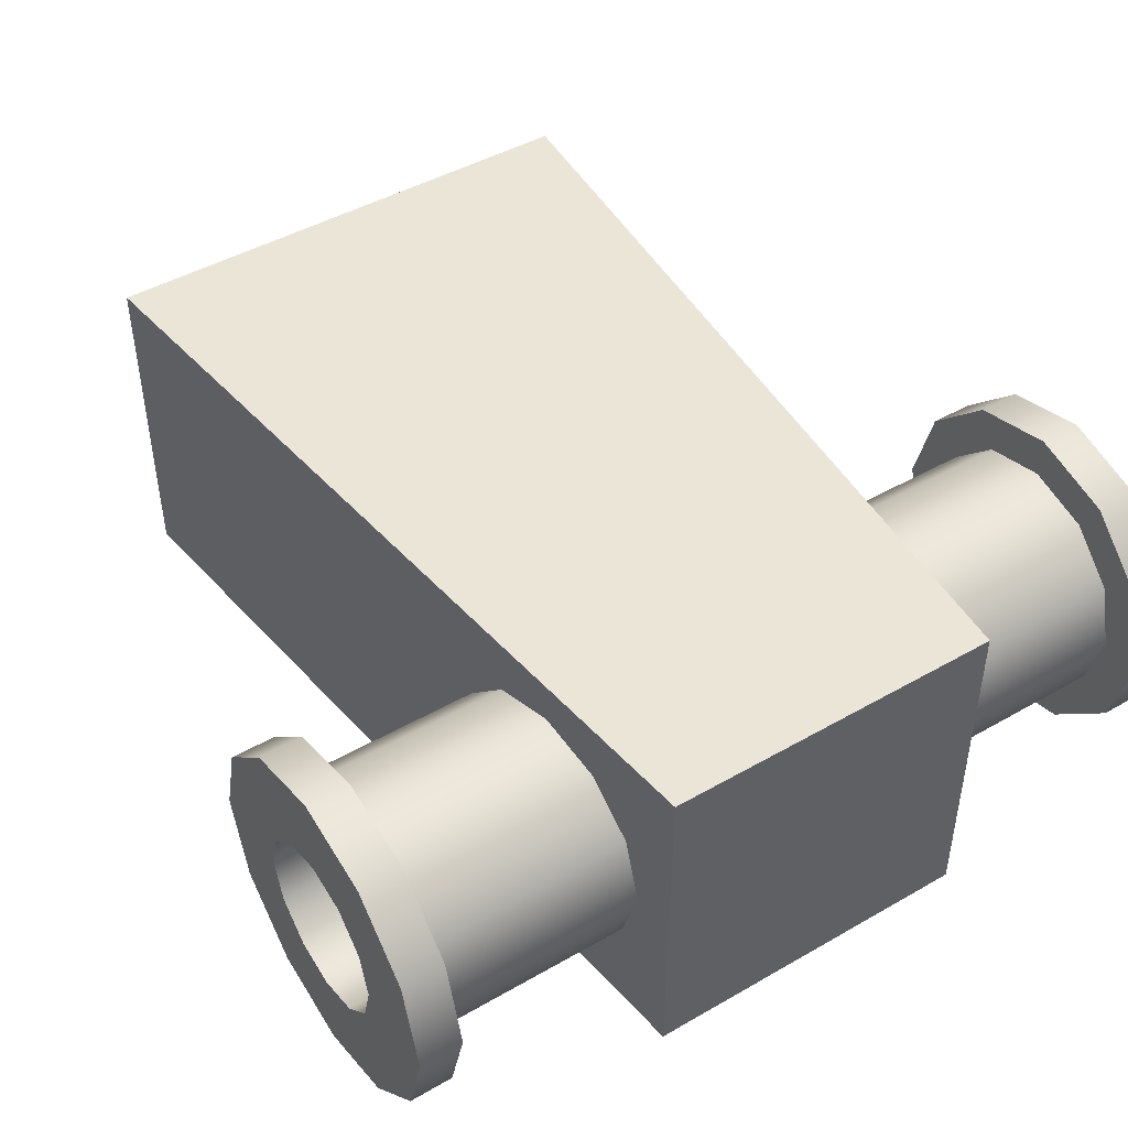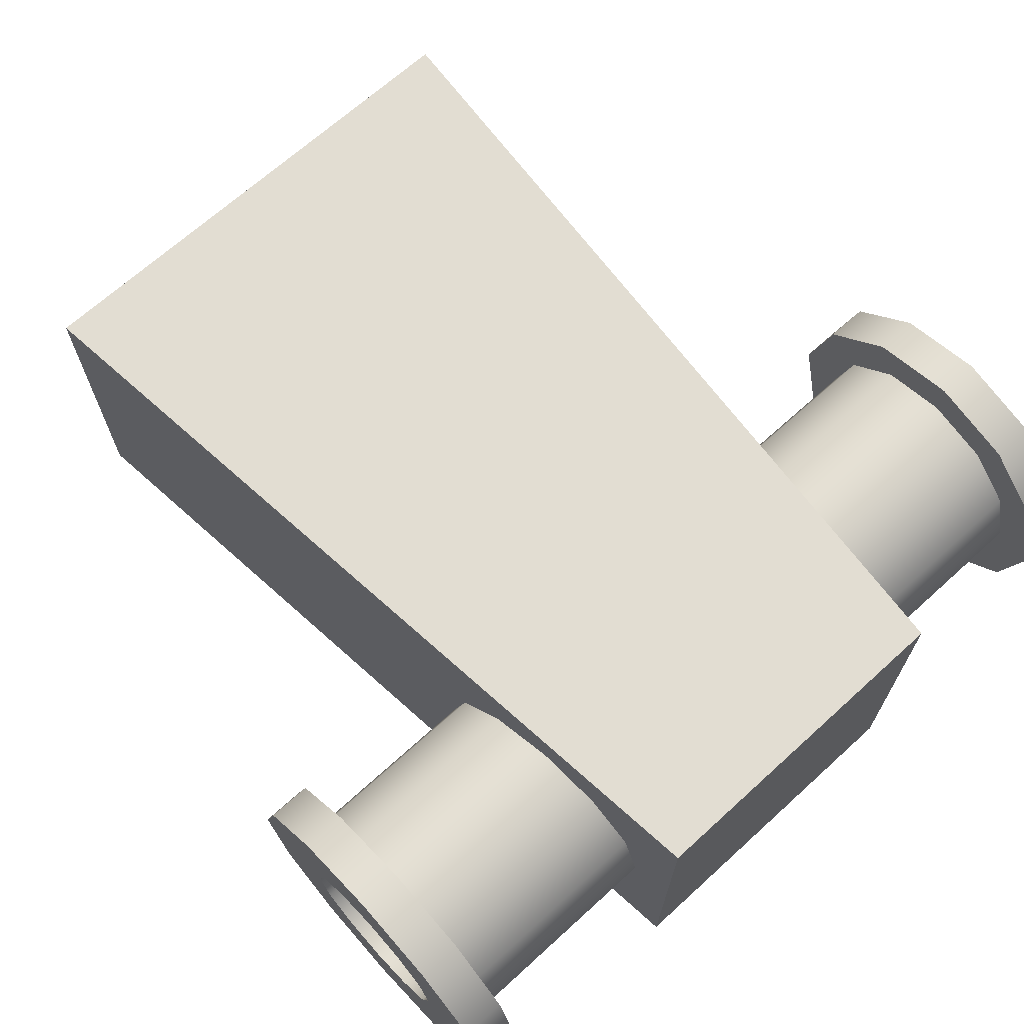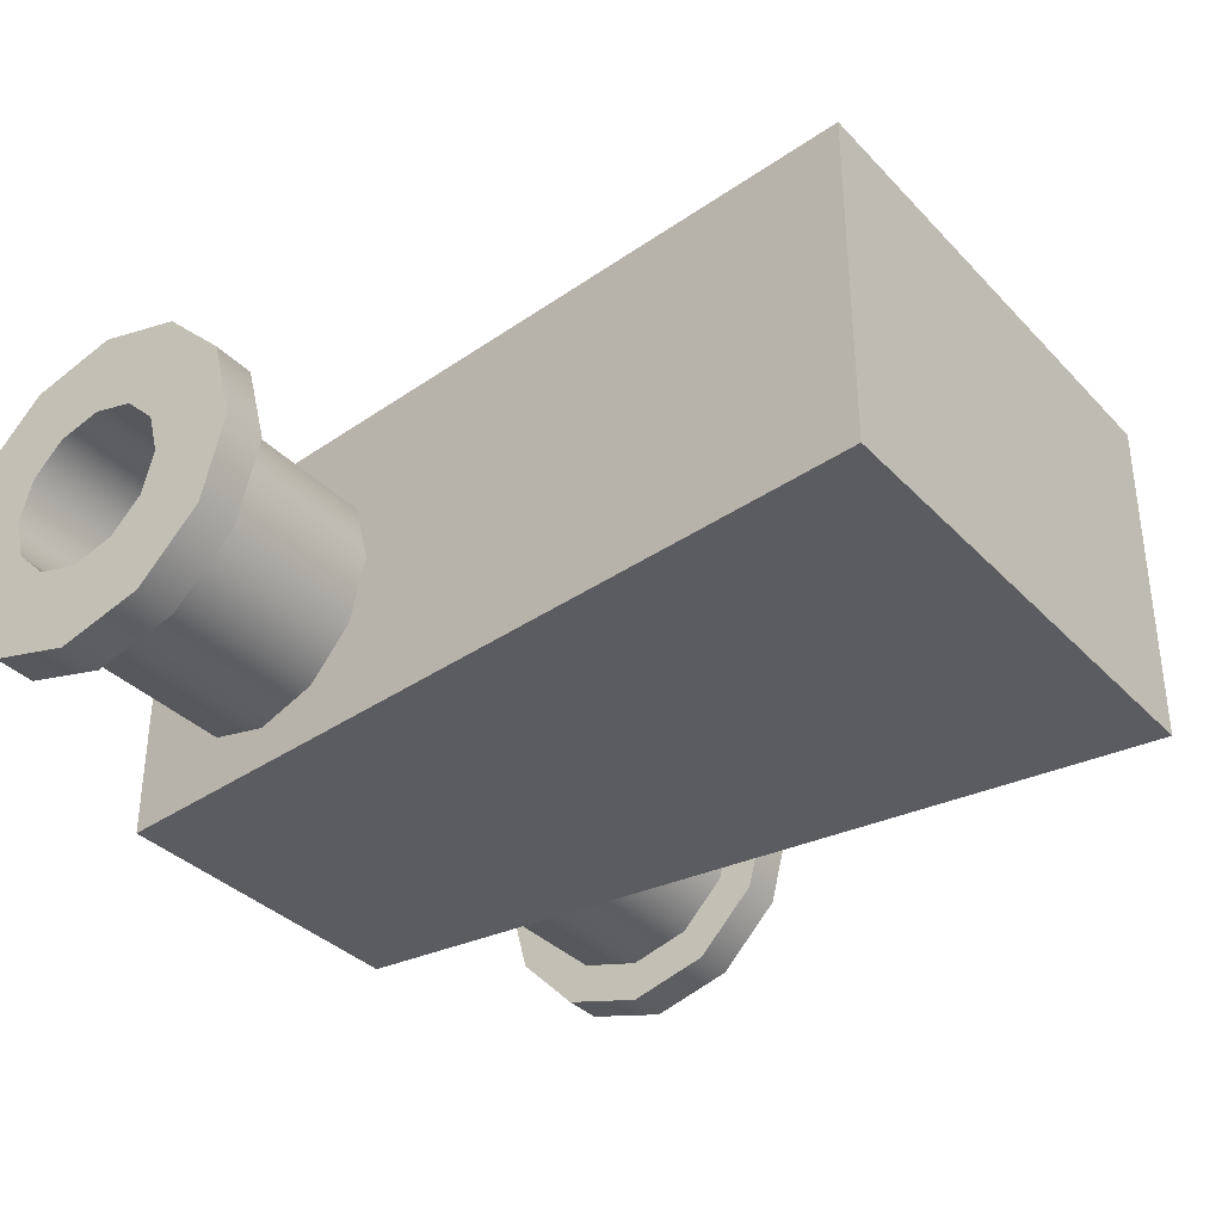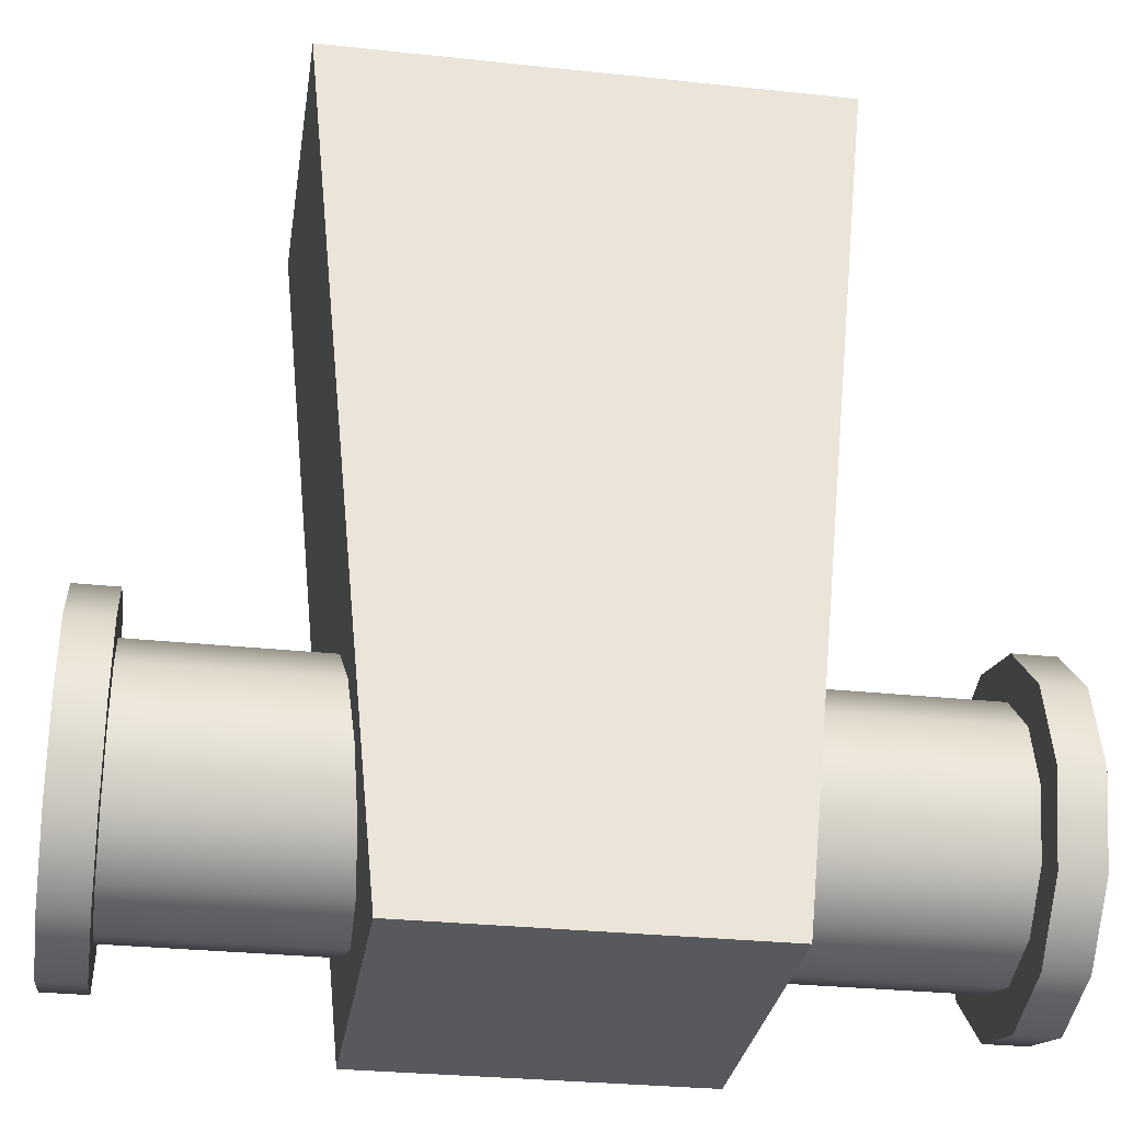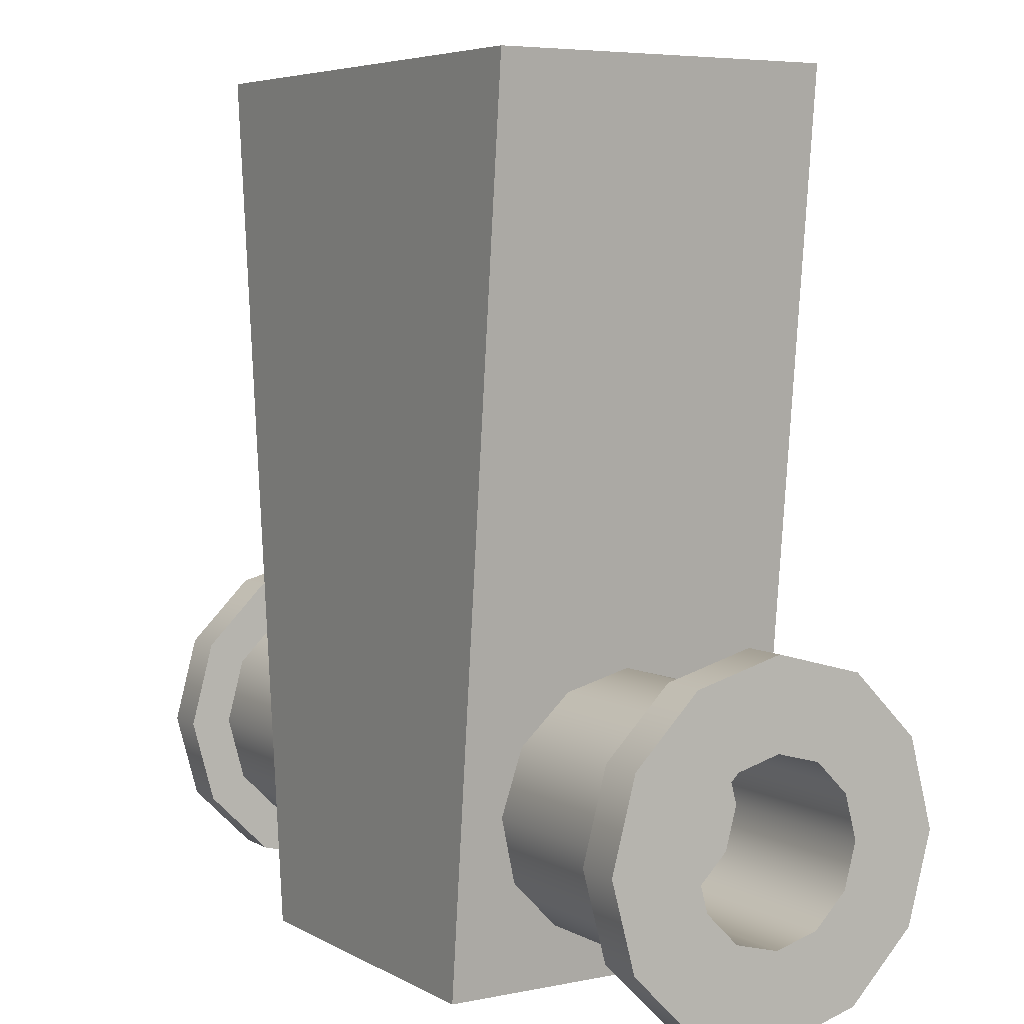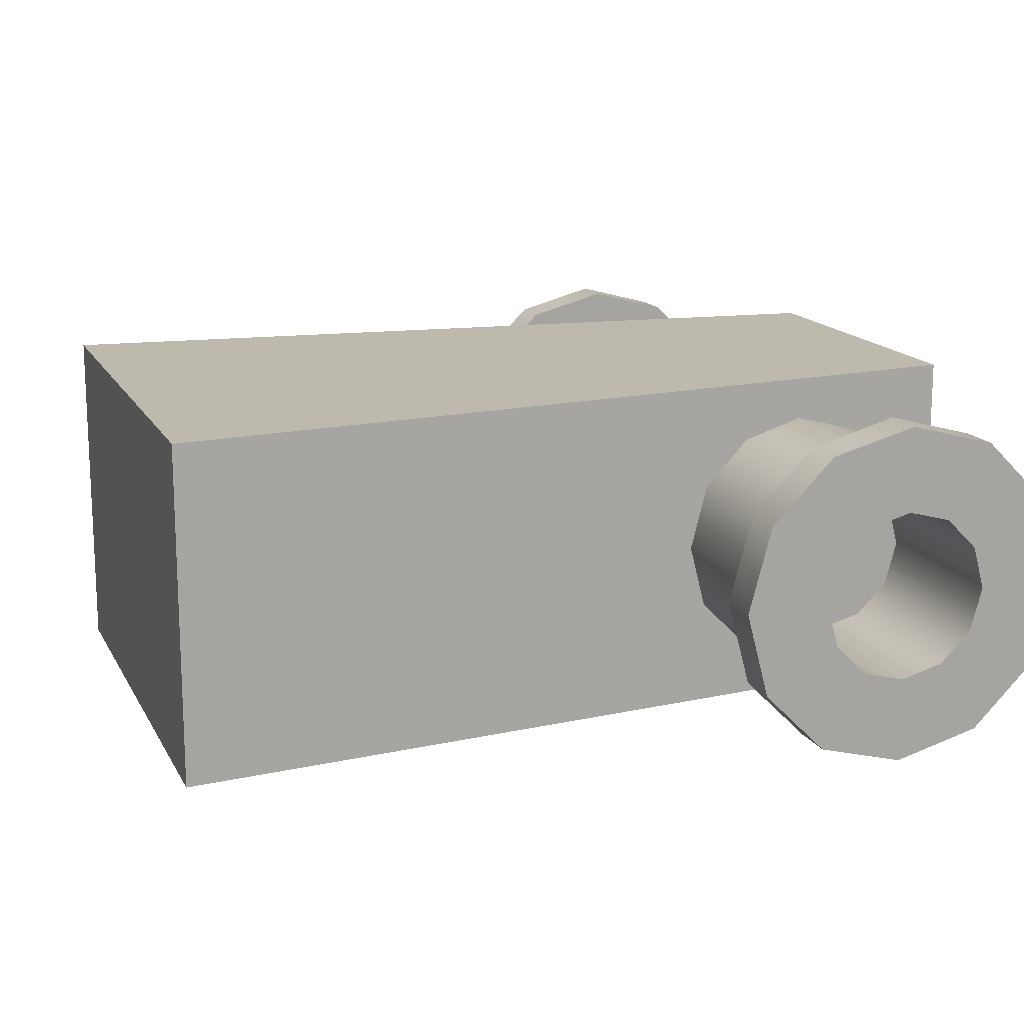
<metadata>
{"format":"obj","ext":"obj","renderer":"f3d","projection":"perspective","resolution":1024,"background":"white","views":[{"elev":45.6,"azim":146.6,"up":"+Y"},{"elev":68.1,"azim":137.7,"up":"+Y"},{"elev":-35.3,"azim":-53.2,"up":"+Y"},{"elev":-30.2,"azim":-8.8,"up":"+Z"},{"elev":5.6,"azim":-122.0,"up":"+Z"},{"elev":15.3,"azim":70.2,"up":"+Y"}]}
</metadata>
<code>
o mesh1
v -0.0625 -0.0125 -0.0625
v -0.0625 -0.01083 -0.06875
v -0.0625 -0.00625 -0.07333
v -0.0625 -7.849e-18 -0.075
v -0.0625 0.00625 -0.07333
v -0.0625 0.01083 -0.06875
v -0.0625 0.0125 -0.0625
v -0.0625 0.01083 -0.05625
v -0.0625 0.00625 -0.05167
v -0.0625 -4.787e-18 -0.05
v -0.0625 -0.00625 -0.05167
v -0.0625 -0.01083 -0.05625
v -0.05625 -0.01624 -0.05312
v -0.05625 -0.009375 -0.04626
v -0.05625 -3.852e-18 -0.04375
v -0.05625 0.009375 -0.04626
v -0.05625 0.01624 -0.05312
v -0.05625 0.01875 -0.0625
v -0.05625 0.01624 -0.07187
v -0.05625 0.009375 -0.07874
v -0.05625 -8.445e-18 -0.08125
v -0.05625 -0.009375 -0.07874
v -0.05625 -0.01624 -0.07187
v -0.05625 -0.01875 -0.0625
v -0.0625 -0.025 -0.0625
v -0.0625 -0.02165 -0.075
v -0.0625 -0.0125 -0.08415
v -0.0625 -9.95e-18 -0.0875
v -0.0625 0.0125 -0.08415
v -0.0625 0.02165 -0.075
v -0.0625 0.025 -0.0625
v -0.0625 0.02165 -0.05
v -0.0625 0.0125 -0.04085
v -0.0625 -3.827e-18 -0.0375
v -0.0625 -0.0125 -0.04085
v -0.0625 -0.02165 -0.05
v -0.05625 -0.02165 -0.05
v -0.05625 -0.0125 -0.04085
v -0.05625 -3.444e-18 -0.0375
v -0.05625 0.0125 -0.04085
v -0.05625 0.02165 -0.05
v -0.05625 0.025 -0.0625
v -0.05625 0.02165 -0.075
v -0.05625 0.0125 -0.08415
v -0.05625 -9.568e-18 -0.0875
v -0.05625 -0.0125 -0.08415
v -0.05625 -0.02165 -0.075
v -0.05625 -0.025 -0.0625
v -0.0375 -0.01083 -0.06875
v -0.0375 -0.0125 -0.0625
v -0.0375 -0.01083 -0.05625
v -0.0375 -0.00625 -0.05167
v -0.0375 1.08e-18 -0.05
v -0.0375 0.00625 -0.05167
v -0.0375 0.01083 -0.05625
v -0.0375 0.0125 -0.0625
v -0.0375 0.01083 -0.06875
v -0.0375 0.00625 -0.07333
v -0.0375 -1.981e-18 -0.075
v -0.0375 -0.00625 -0.07333
v -0.0375 -6.027e-19 -0.0625
v -0.0275 -0.01875 -0.0625
v -0.02656 -0.01624 -0.07187
v -0.02588 -0.009375 -0.07874
v -0.02562 -6.569e-18 -0.08125
v -0.02588 0.009375 -0.07874
v -0.02656 0.01624 -0.07187
v -0.0275 0.01875 -0.0625
v -0.02844 0.01624 -0.05312
v -0.02912 0.009375 -0.04626
v -0.02937 -2.207e-18 -0.04375
v -0.02912 -0.009375 -0.04626
v -0.02844 -0.01624 -0.05312
v -0.025 -0.025 -0.0875
v -0.0375 -0.025 0.0375
v -0.025 0.025 -0.0875
v -0.0375 0.025 0.0375
v 0.025 -0.025 -0.0875
v 0.0375 -0.025 0.0375
v 0.025 0.025 -0.0875
v 0.0375 0.025 0.0375
v 0.0625 -0.0125 -0.0625
v 0.0625 -0.01083 -0.06875
v 0.0625 -0.00625 -0.07333
v 0.0625 -7.849e-18 -0.075
v 0.0625 0.00625 -0.07333
v 0.0625 0.01083 -0.06875
v 0.0625 0.0125 -0.0625
v 0.0625 0.01083 -0.05625
v 0.0625 0.00625 -0.05167
v 0.0625 -4.787e-18 -0.05
v 0.0625 -0.00625 -0.05167
v 0.0625 -0.01083 -0.05625
v 0.05625 -0.01624 -0.05312
v 0.05625 -0.009375 -0.04626
v 0.05625 -3.852e-18 -0.04375
v 0.05625 0.009375 -0.04626
v 0.05625 0.01624 -0.05312
v 0.05625 0.01875 -0.0625
v 0.05625 0.01624 -0.07187
v 0.05625 0.009375 -0.07874
v 0.05625 -8.445e-18 -0.08125
v 0.05625 -0.009375 -0.07874
v 0.05625 -0.01624 -0.07187
v 0.05625 -0.01875 -0.0625
v 0.0625 -0.025 -0.0625
v 0.0625 -0.02165 -0.075
v 0.0625 -0.0125 -0.08415
v 0.0625 -9.95e-18 -0.0875
v 0.0625 0.0125 -0.08415
v 0.0625 0.02165 -0.075
v 0.0625 0.025 -0.0625
v 0.0625 0.02165 -0.05
v 0.0625 0.0125 -0.04085
v 0.0625 -3.827e-18 -0.0375
v 0.0625 -0.0125 -0.04085
v 0.0625 -0.02165 -0.05
v 0.05625 -0.02165 -0.05
v 0.05625 -0.0125 -0.04085
v 0.05625 -3.444e-18 -0.0375
v 0.05625 0.0125 -0.04085
v 0.05625 0.02165 -0.05
v 0.05625 0.025 -0.0625
v 0.05625 0.02165 -0.075
v 0.05625 0.0125 -0.08415
v 0.05625 -9.568e-18 -0.0875
v 0.05625 -0.0125 -0.08415
v 0.05625 -0.02165 -0.075
v 0.05625 -0.025 -0.0625
v 0.0375 -0.01083 -0.06875
v 0.0375 -0.0125 -0.0625
v 0.0375 -0.01083 -0.05625
v 0.0375 -0.00625 -0.05167
v 0.0375 1.08e-18 -0.05
v 0.0375 0.00625 -0.05167
v 0.0375 0.01083 -0.05625
v 0.0375 0.0125 -0.0625
v 0.0375 0.01083 -0.06875
v 0.0375 0.00625 -0.07333
v 0.0375 -1.981e-18 -0.075
v 0.0375 -0.00625 -0.07333
v 0.0375 -6.027e-19 -0.0625
v 0.0275 -0.01875 -0.0625
v 0.02656 -0.01624 -0.07187
v 0.02588 -0.009375 -0.07874
v 0.02562 -6.569e-18 -0.08125
v 0.02588 0.009375 -0.07874
v 0.02656 0.01624 -0.07187
v 0.0275 0.01875 -0.0625
v 0.02844 0.01624 -0.05312
v 0.02912 0.009375 -0.04626
v 0.02937 -2.207e-18 -0.04375
v 0.02912 -0.009375 -0.04626
v 0.02844 -0.01624 -0.05312
g mesh1
f 13 24 62 73
f 25 26 47 48
f 26 27 46 47
f 27 28 45 46
f 28 29 44 45
f 29 30 43 44
f 30 31 42 43
f 31 32 41 42
f 32 33 40 41
f 33 34 39 40
f 34 35 38 39
f 35 36 37 38
f 48 37 36 25
f 49 61 60
f 50 61 49
f 51 61 50
f 52 61 51
f 53 61 52
f 54 61 53
f 55 61 54
f 56 61 55
f 57 61 56
f 58 61 57
f 59 61 58
f 60 61 59
f 63 62 24 23
f 64 63 23 22
f 65 64 22 21
f 66 65 21 20
f 67 66 20 19
f 68 67 19 18
f 69 68 18 17
f 70 69 17 16
f 71 70 16 15
f 72 71 15 14
f 73 72 14 13
f 75 77 76 74
f 78 80 81 79
f 82 131 132 93
f 83 130 131 82
f 84 141 130 83
f 85 140 141 84
f 86 139 140 85
f 87 138 139 86
f 88 137 138 87
f 89 136 137 88
f 90 135 136 89
f 91 134 135 90
f 92 133 134 91
f 93 132 133 92
f 94 95 153 154
f 95 96 152 153
f 96 97 151 152
f 97 98 150 151
f 98 99 149 150
f 99 100 148 149
f 100 101 147 148
f 101 102 146 147
f 102 103 145 146
f 103 104 144 145
f 104 105 143 144
f 106 117 118 129
f 119 118 117 116
f 120 119 116 115
f 121 120 115 114
f 122 121 114 113
f 123 122 113 112
f 124 123 112 111
f 125 124 111 110
f 126 125 110 109
f 127 126 109 108
f 128 127 108 107
f 129 128 107 106
f 154 143 105 94
f 1 50 49 2
f 2 49 60 3
f 3 60 59 4
f 4 59 58 5
f 5 58 57 6
f 6 57 56 7
f 7 56 55 8
f 8 55 54 9
f 9 54 53 10
f 10 53 52 11
f 11 52 51 12
f 12 51 50 1
f 13 37 48 24
f 14 38 37 13
f 15 39 38 14
f 16 40 39 15
f 17 41 40 16
f 18 42 41 17
f 19 43 42 18
f 20 44 43 19
f 21 45 44 20
f 22 46 45 21
f 23 47 46 22
f 24 48 47 23
f 74 78 79 75
f 77 81 80 76
f 82 106 107 83
f 83 107 108 84
f 84 108 109 85
f 85 109 110 86
f 86 110 111 87
f 87 111 112 88
f 88 112 113 89
f 89 113 114 90
f 90 114 115 91
f 91 115 116 92
f 92 116 117 93
f 93 117 106 82
f 94 118 119 95
f 95 119 120 96
f 96 120 121 97
f 97 121 122 98
f 98 122 123 99
f 99 123 124 100
f 100 124 125 101
f 101 125 126 102
f 102 126 127 103
f 103 127 128 104
f 104 128 129 105
f 105 129 118 94
f 130 142 131
f 131 142 132
f 132 142 133
f 133 142 134
f 134 142 135
f 135 142 136
f 136 142 137
f 137 142 138
f 138 142 139
f 139 142 140
f 140 142 141
f 141 142 130
f 1 25 36 12
f 2 26 25 1
f 3 27 26 2
f 4 28 27 3
f 5 29 28 4
f 6 30 29 5
f 7 31 30 6
f 8 32 31 7
f 9 33 32 8
f 10 34 33 9
f 11 35 34 10
f 12 36 35 11
f 75 79 81 77
f 76 80 78 74

</code>
